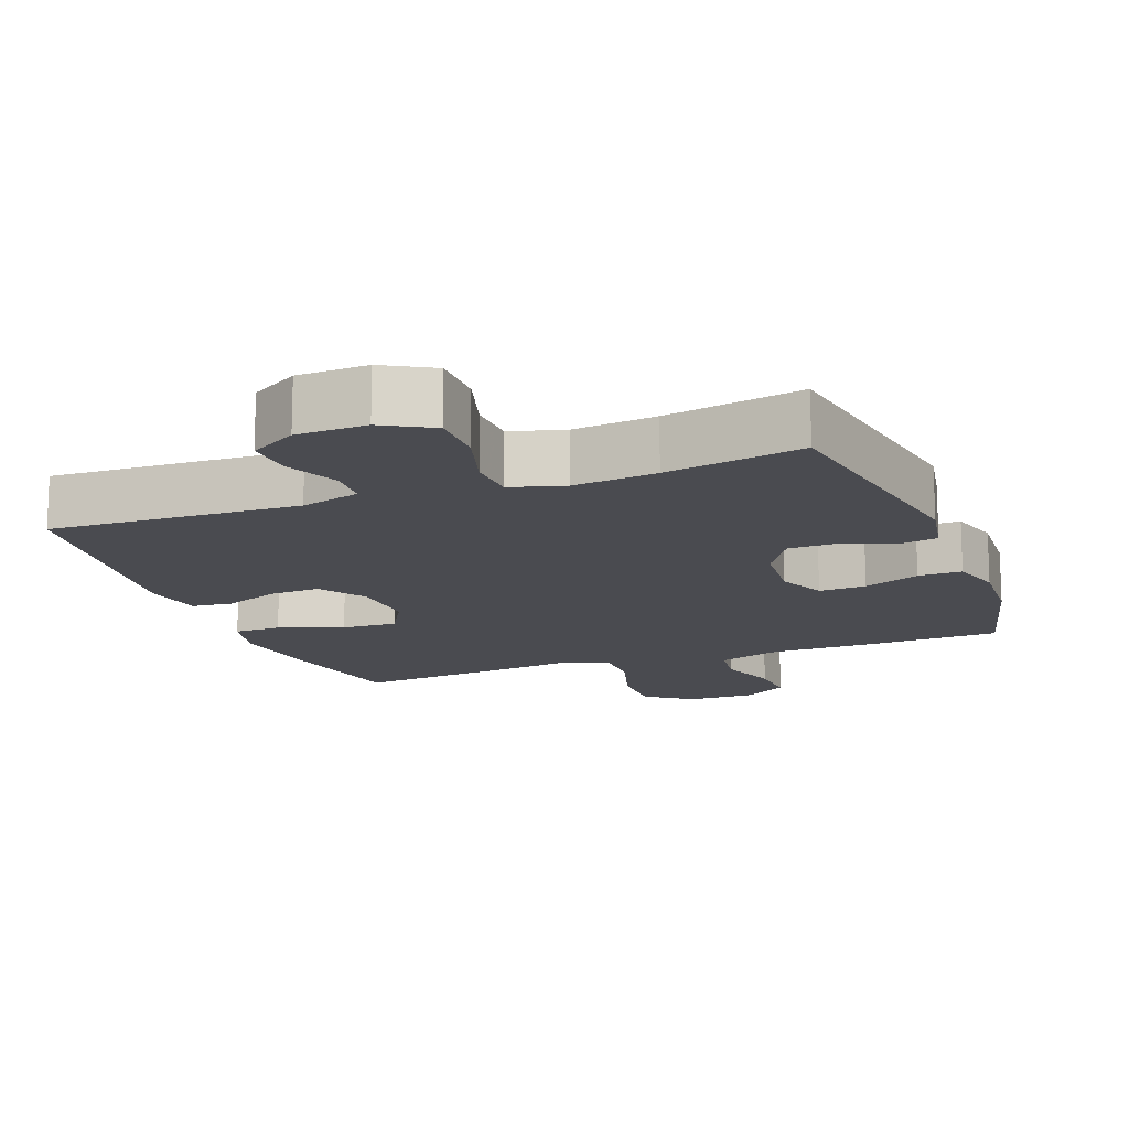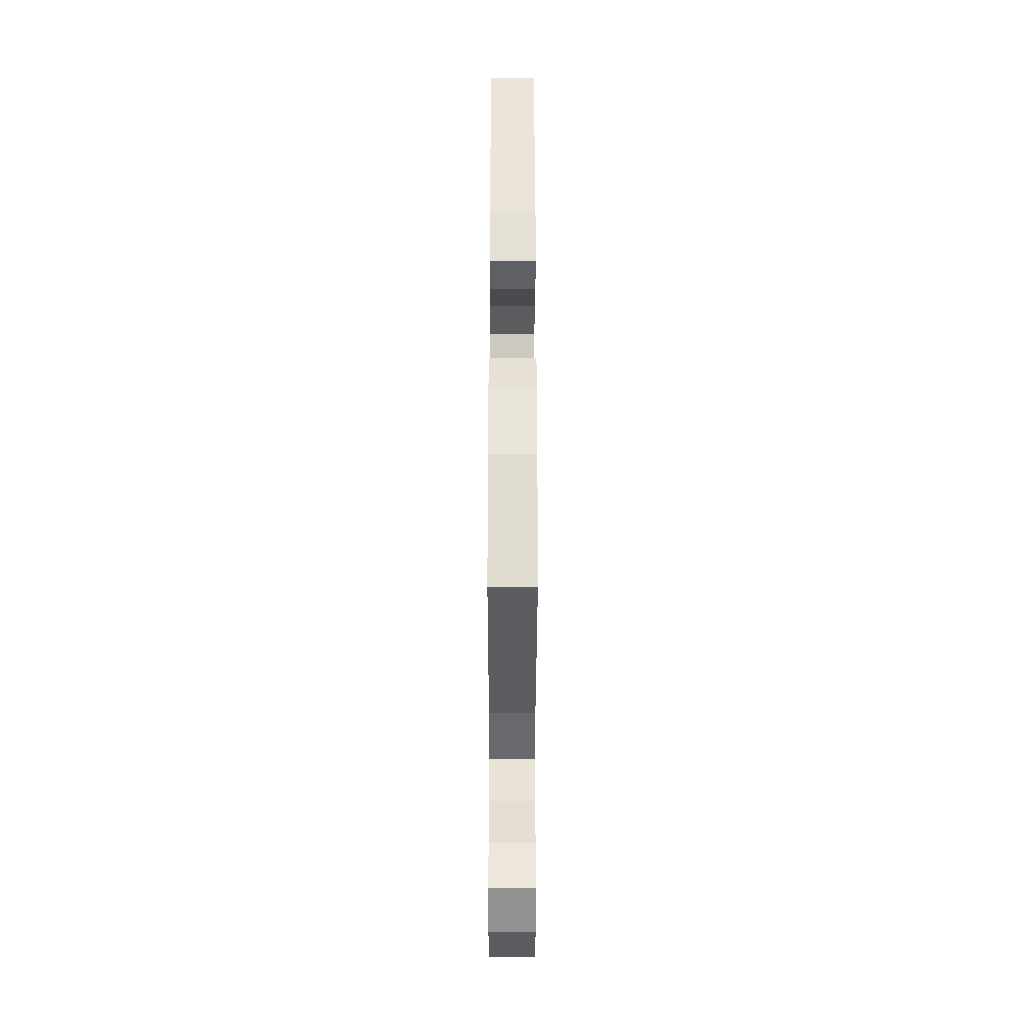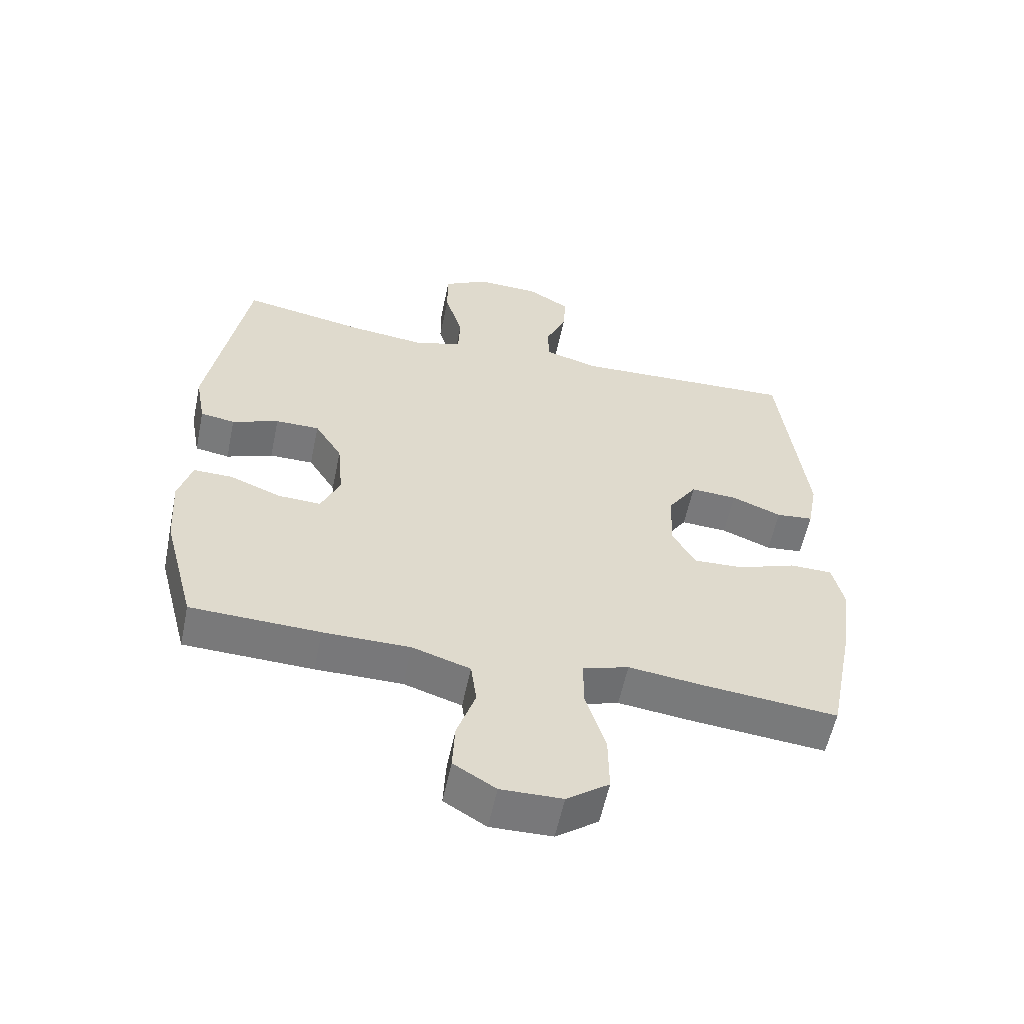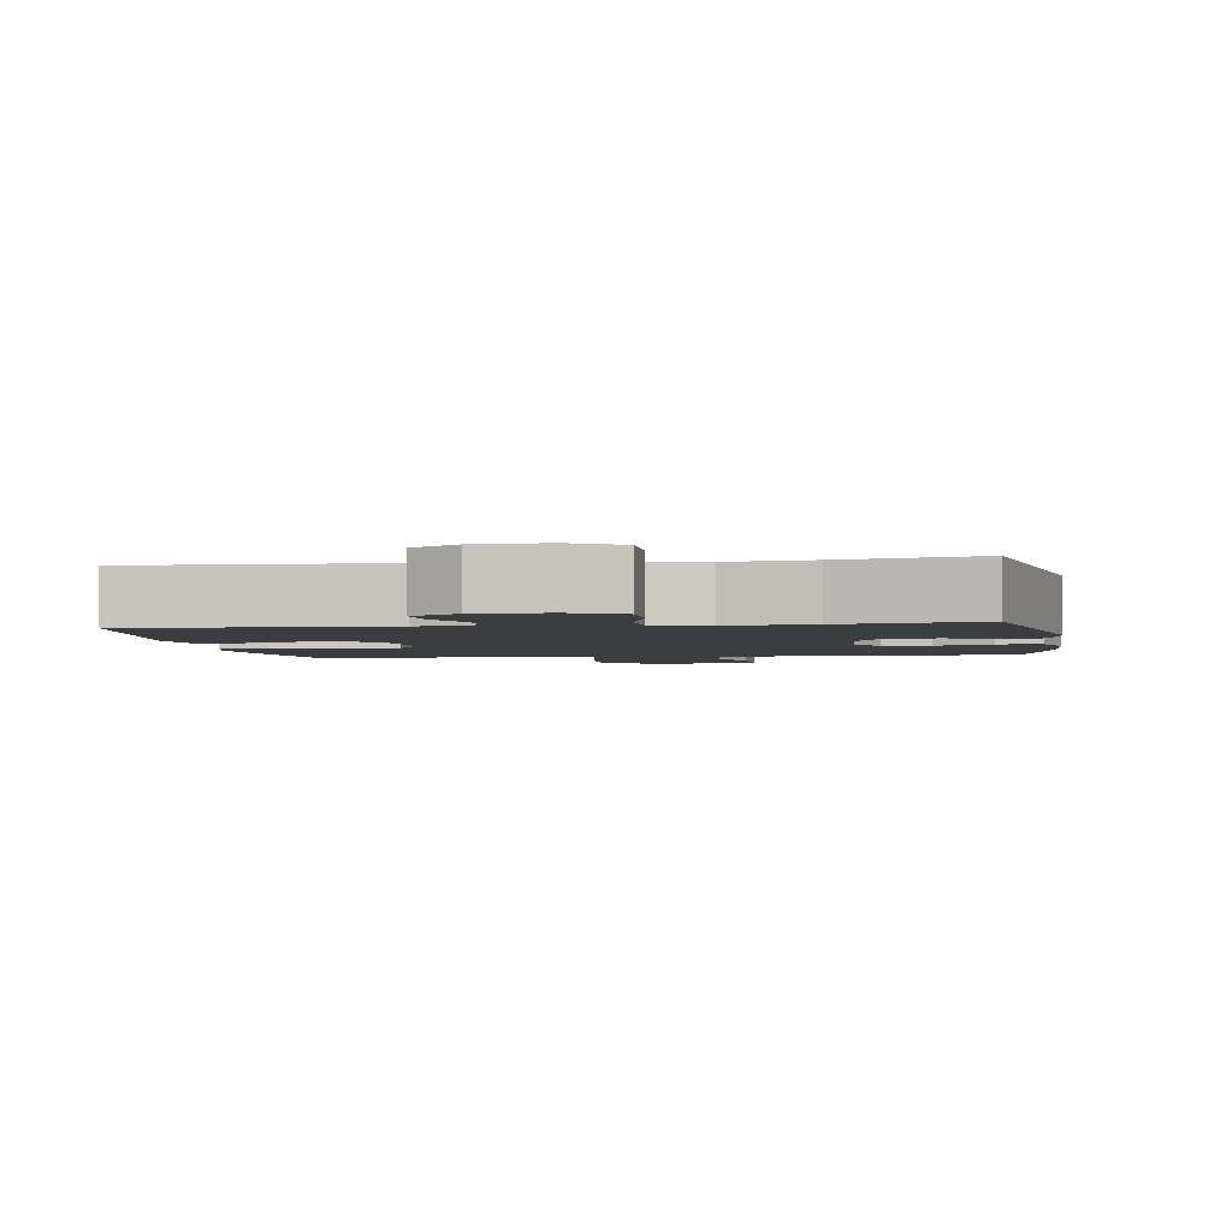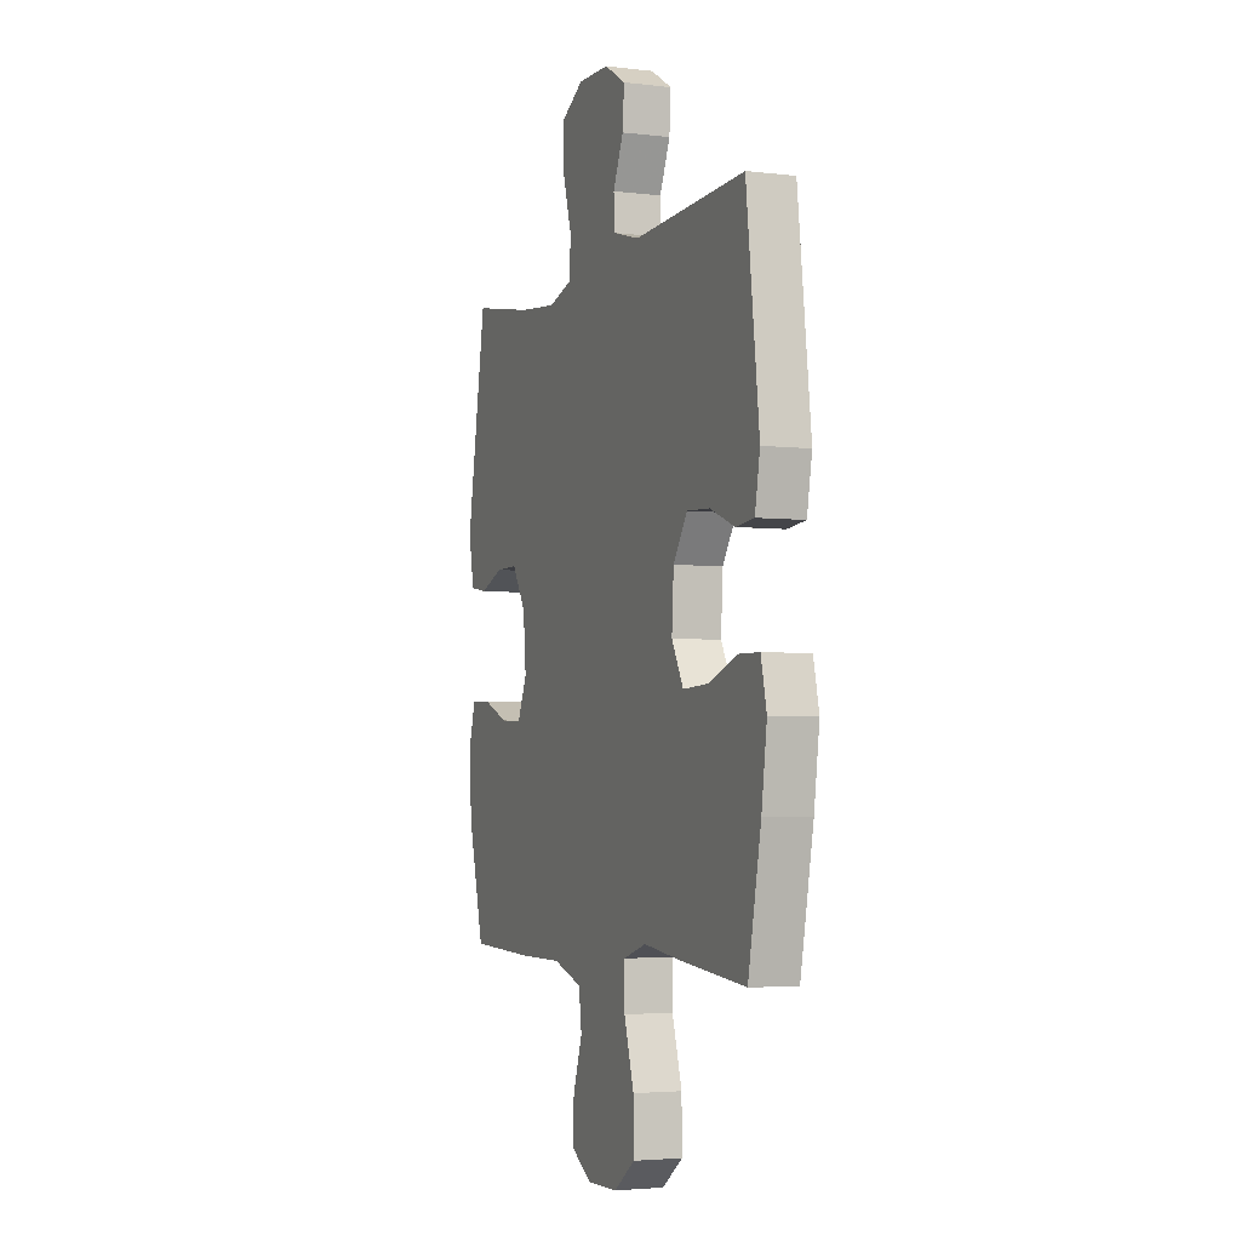
<metadata>
{"format":"obj","ext":"obj","renderer":"f3d","projection":"perspective","resolution":1024,"background":"white","views":[{"elev":-14.5,"azim":20.7,"up":"+Y"},{"elev":-35.0,"azim":89.9,"up":"+Z"},{"elev":-57.6,"azim":168.3,"up":"+Z"},{"elev":-2.8,"azim":9.0,"up":"+Y"},{"elev":-3.7,"azim":-111.8,"up":"+Z"}]}
</metadata>
<code>
v -0.5 0.07 0.5
v -0.148 0.07 0.485
v -0.064 0.07 0.509
v -0.061 0.07 0.568
v -0.094 0.07 0.643
v -0.099 0.07 0.712
v -0.032 0.07 0.752
v 0.067 0.07 0.755
v 0.137 0.07 0.716
v 0.137 0.07 0.636
v 0.109 0.07 0.543
v 0.112 0.07 0.473
v 0.188 0.07 0.451
v 0.306 0.07 0.464
v 0.5 0.07 0.5
v 0.561 0.07 0.146
v 0.545 0.07 0.059
v 0.491 0.07 0.05
v 0.418 0.07 0.078
v 0.349 0.07 0.078
v 0.306 0.07 0.009
v 0.297 0.07 -0.09
v 0.327 0.07 -0.158
v 0.394 0.07 -0.155
v 0.474 0.07 -0.123
v 0.536 0.07 -0.122
v 0.557 0.07 -0.195
v 0.55 0.07 -0.309
v 0.5 0.07 -0.5
v 0.298 0.07 -0.507
v 0.162 0.07 -0.507
v 0.071 0.07 -0.536
v 0.062 0.07 -0.604
v 0.091 0.07 -0.689
v 0.095 0.07 -0.764
v 0.029 0.07 -0.804
v -0.067 0.07 -0.802
v -0.133 0.07 -0.754
v -0.132 0.07 -0.665
v -0.101 0.07 -0.563
v -0.101 0.07 -0.488
v -0.173 0.07 -0.465
v -0.286 0.07 -0.479
v -0.5 0.07 -0.5
v -0.541 0.07 -0.294
v -0.558 0.07 -0.173
v -0.54 0.07 -0.096
v -0.473 0.07 -0.095
v -0.382 0.07 -0.128
v -0.303 0.07 -0.132
v -0.266 0.07 -0.065
v -0.272 0.07 0.031
v -0.316 0.07 0.097
v -0.389 0.07 0.093
v -0.467 0.07 0.062
v -0.525 0.07 0.068
v -0.541 0.07 0.154
v -0.5 0 0.5
v -0.148 0 0.485
v -0.064 0 0.509
v -0.061 0 0.568
v -0.094 0 0.643
v -0.099 0 0.712
v -0.032 0 0.752
v 0.067 0 0.755
v 0.137 0 0.716
v 0.137 0 0.636
v 0.109 0 0.543
v 0.112 0 0.473
v 0.188 0 0.451
v 0.306 0 0.464
v 0.5 0 0.5
v 0.561 0 0.146
v 0.545 0 0.059
v 0.491 0 0.05
v 0.418 0 0.078
v 0.349 0 0.078
v 0.306 0 0.009
v 0.297 0 -0.09
v 0.327 0 -0.158
v 0.394 0 -0.155
v 0.474 0 -0.123
v 0.536 0 -0.122
v 0.557 0 -0.195
v 0.55 0 -0.309
v 0.5 0 -0.5
v 0.298 0 -0.507
v 0.162 0 -0.507
v 0.071 0 -0.536
v 0.062 0 -0.604
v 0.091 0 -0.689
v 0.095 0 -0.764
v 0.029 0 -0.804
v -0.067 0 -0.802
v -0.133 0 -0.754
v -0.132 0 -0.665
v -0.101 0 -0.563
v -0.101 0 -0.488
v -0.173 0 -0.465
v -0.286 0 -0.479
v -0.5 0 -0.5
v -0.541 0 -0.294
v -0.558 0 -0.173
v -0.54 0 -0.096
v -0.473 0 -0.095
v -0.382 0 -0.128
v -0.303 0 -0.132
v -0.266 0 -0.065
v -0.272 0 0.031
v -0.316 0 0.097
v -0.389 0 0.093
v -0.467 0 0.062
v -0.525 0 0.068
v -0.541 0 0.154
f 57 1 2
f 56 57 2
f 55 56 2
f 54 55 2
f 53 54 2 3
f 52 53 3
f 51 52 3
f 47 48 49
f 46 47 49
f 45 46 49
f 44 45 49
f 43 44 49
f 42 43 49
f 41 42 49 50
f 38 39 40
f 37 38 40
f 36 37 40
f 35 36 40
f 34 35 40
f 33 34 40
f 32 33 40 41
f 41 50 51
f 32 41 51
f 31 32 51
f 29 30 31
f 28 29 31
f 27 28 31
f 26 27 31
f 25 26 31
f 24 25 31
f 17 18 19
f 16 17 19
f 15 16 19
f 14 15 19
f 13 14 19 20
f 12 13 20 21
f 9 10 11
f 8 9 11
f 7 8 11
f 6 7 11
f 5 6 11
f 4 5 11
f 3 4 11 12
f 12 21 22
f 3 12 22
f 51 3 22
f 23 24 31
f 22 23 31 51
f 59 58 114
f 59 114 113
f 59 113 112
f 59 112 111
f 60 59 111 110
f 60 110 109
f 60 109 108
f 106 105 104
f 106 104 103
f 106 103 102
f 106 102 101
f 106 101 100
f 106 100 99
f 107 106 99 98
f 97 96 95
f 97 95 94
f 97 94 93
f 97 93 92
f 97 92 91
f 97 91 90
f 98 97 90 89
f 108 107 98
f 108 98 89
f 108 89 88
f 88 87 86
f 88 86 85
f 88 85 84
f 88 84 83
f 88 83 82
f 88 82 81
f 76 75 74
f 76 74 73
f 76 73 72
f 76 72 71
f 77 76 71 70
f 78 77 70 69
f 68 67 66
f 68 66 65
f 68 65 64
f 68 64 63
f 68 63 62
f 68 62 61
f 69 68 61 60
f 79 78 69
f 79 69 60
f 79 60 108
f 88 81 80
f 108 88 80 79
f 1 58 59 2
f 2 59 60 3
f 3 60 61 4
f 4 61 62 5
f 5 62 63 6
f 6 63 64 7
f 7 64 65 8
f 8 65 66 9
f 9 66 67 10
f 10 67 68 11
f 11 68 69 12
f 12 69 70 13
f 13 70 71 14
f 14 71 72 15
f 15 72 73 16
f 16 73 74 17
f 17 74 75 18
f 18 75 76 19
f 19 76 77 20
f 20 77 78 21
f 21 78 79 22
f 22 79 80 23
f 23 80 81 24
f 24 81 82 25
f 25 82 83 26
f 26 83 84 27
f 27 84 85 28
f 28 85 86 29
f 29 86 87 30
f 30 87 88 31
f 31 88 89 32
f 32 89 90 33
f 33 90 91 34
f 34 91 92 35
f 35 92 93 36
f 36 93 94 37
f 37 94 95 38
f 38 95 96 39
f 39 96 97 40
f 40 97 98 41
f 41 98 99 42
f 42 99 100 43
f 43 100 101 44
f 44 101 102 45
f 45 102 103 46
f 46 103 104 47
f 47 104 105 48
f 48 105 106 49
f 49 106 107 50
f 50 107 108 51
f 51 108 109 52
f 52 109 110 53
f 53 110 111 54
f 54 111 112 55
f 55 112 113 56
f 56 113 114 57
f 57 114 58 1

</code>
